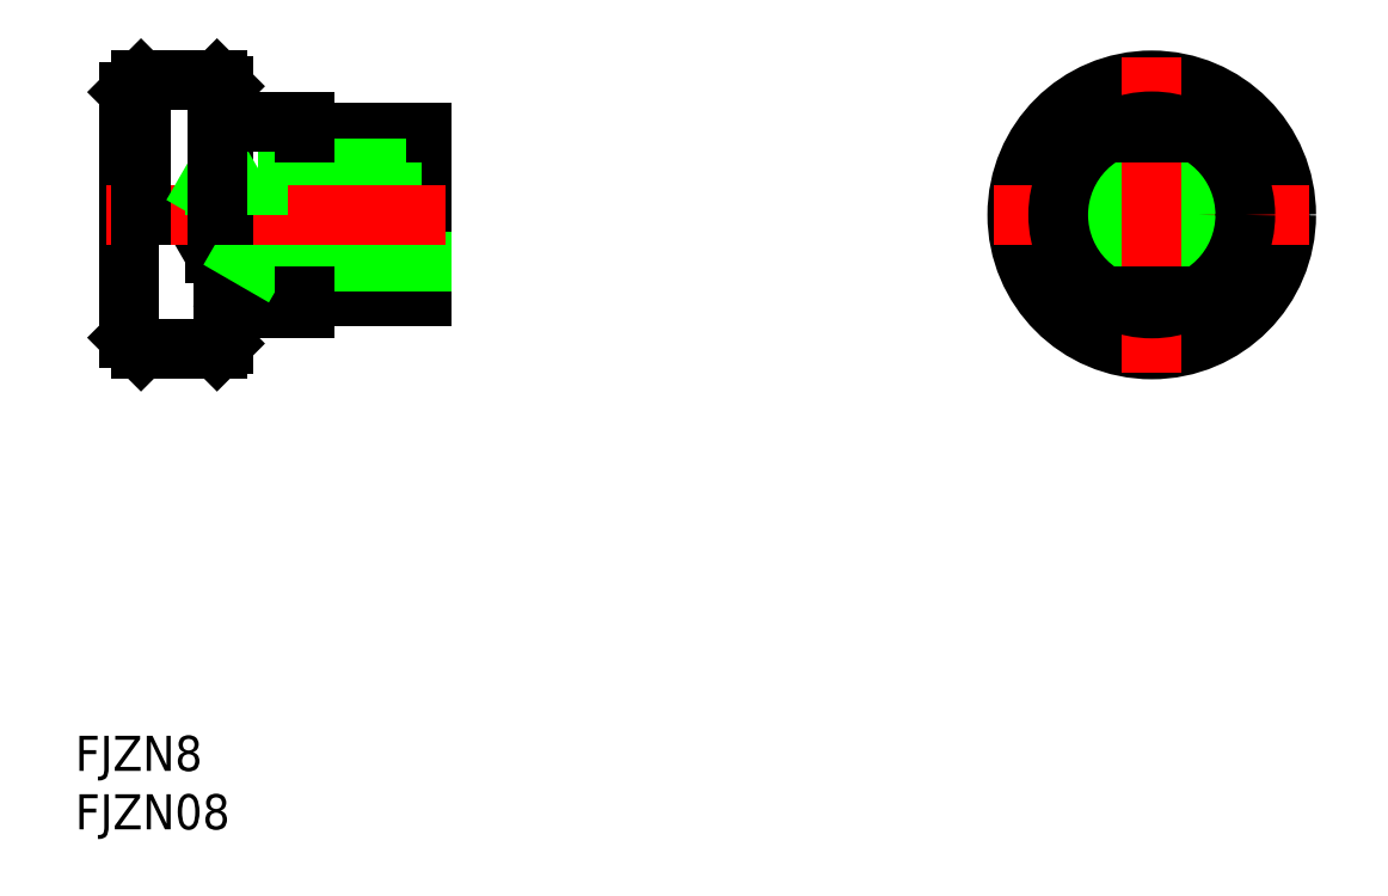
<metadata>
{"format":"dxf","ext":"dxf","renderer":"ezdxf+matplotlib","layout":"modelspace","background":"white","min_lineweight":24,"dpi":150}
</metadata>
<code>
0
SECTION
2
ENTITIES
0
INSERT
8
0
2
*U2
10
0
20
0
30
0
0
CIRCLE
8
0
10
-2e-06
20
-1.137e-13
30
0
40
11
0
CIRCLE
8
0
10
0
20
0
30
0
40
11.5
0
LINE
8
CENTER
10
-13.5
20
-1.137e-13
30
0
11
13.5
21
-1.137e-13
31
0
0
LINE
8
0
10
-87.44
20
-10.5
30
0
11
-87.44
21
10.5
31
0
0
LINE
8
0
10
-62.44
20
7
30
0
11
-62.44
21
-7
31
0
0
LINE
8
0
10
-76.44
20
-1.137e-13
30
0
11
-76.44
21
-4
31
0
0
LINE
8
0
10
-82.06
20
-1.137e-13
30
0
11
-80.14
21
-3.324
31
0
0
LINE
8
0
10
-80.14
20
-1.137e-13
30
0
11
-80.14
21
-3.324
31
0
0
LINE
8
0
10
-62.44
20
-3.324
30
0
11
-80.14
21
-3.324
31
0
0
LINE
8
0
10
-72.44
20
-7
30
0
11
-62.44
21
-7
31
0
0
LINE
8
0
10
-76.44
20
-4
30
0
11
-62.44
21
-4
31
0
0
LINE
8
0
10
-86.44
20
-11.5
30
0
11
-79.94
21
-11.5
31
0
0
LINE
8
0
10
-87.44
20
-10.5
30
0
11
-86.44
21
-11.5
31
0
0
LINE
8
0
10
-79.44
20
-8.2
30
0
11
-79.44
21
-11
31
0
0
LINE
8
0
10
-79.94
20
-11.5
30
0
11
-79.44
21
-11
31
0
0
LINE
8
0
10
-79.24
20
-8
30
0
11
-72.44
21
-8
31
0
0
LINE
8
0
10
-76.44
20
-4
30
0
11
-77.61
21
-3.324
31
0
0
ARC
8
0
10
-79.24
20
-8.2
30
0
40
0.2
50
90
51
180
0
LINE
8
0
10
-72.44
20
-7
30
0
11
-72.44
21
-8
31
0
0
LINE
8
0
10
-62.44
20
3.323
30
0
11
-80.14
21
3.323
31
0
0
LINE
8
0
10
-72.44
20
7
30
0
11
-62.44
21
7
31
0
0
LINE
8
0
10
-76.44
20
4
30
0
11
-62.44
21
4
31
0
0
LINE
8
CENTER
10
-89.44
20
-1.137e-13
30
0
11
-60.44
21
-1.137e-13
31
0
0
LINE
8
0
10
-86.44
20
11.5
30
0
11
-86.44
21
-1.137e-13
31
0
0
LINE
8
0
10
-87.44
20
10.5
30
0
11
-86.44
21
11.5
31
0
0
LINE
8
0
10
-79.94
20
11.5
30
0
11
-79.44
21
11
31
0
0
LINE
8
0
10
-82.06
20
-1.137e-13
30
0
11
-80.14
21
3.323
31
0
0
LINE
8
0
10
-79.44
20
11
30
0
11
-79.44
21
-1.137e-13
31
0
0
LINE
8
0
10
-76.44
20
4
30
0
11
-77.61
21
3.323
31
0
0
LINE
8
0
10
-80.14
20
3.323
30
0
11
-80.14
21
-1.137e-13
31
0
0
LINE
8
0
10
-76.44
20
4
30
0
11
-76.44
21
-1.137e-13
31
0
0
LINE
8
0
10
-79.24
20
8
30
0
11
-72.44
21
8
31
0
0
ARC
8
0
10
-79.24
20
8.2
30
0
40
0.2
50
180
51
270
0
LINE
8
0
10
-72.44
20
8
30
0
11
-72.44
21
7
31
0
0
LINE
8
0
10
-86.44
20
11.5
30
0
11
-79.94
21
11.5
31
0
0
CIRCLE
8
0
10
0
20
-1.137e-13
30
0
40
3.324
0
CIRCLE
8
0
10
0
20
-1.137e-13
30
0
40
4
0
LINE
8
CENTER
10
0
20
13.5
30
0
11
0
21
-13.5
31
0
0
CIRCLE
8
0
10
0
20
-1.137e-13
30
0
40
8
0
LINE
8
0
10
-3.873
20
-7
30
0
11
3.873
21
-7
31
0
0
LINE
8
0
10
-3.873
20
7
30
0
11
3.873
21
7
31
0
0
LINE
8
0
10
-79.94
20
11.5
30
0
11
-79.94
21
-1.137e-13
31
0
0
INSERT
8
0
2
*U3
10
0
20
0
30
0
0
ENDSEC
0
EOF

</code>
